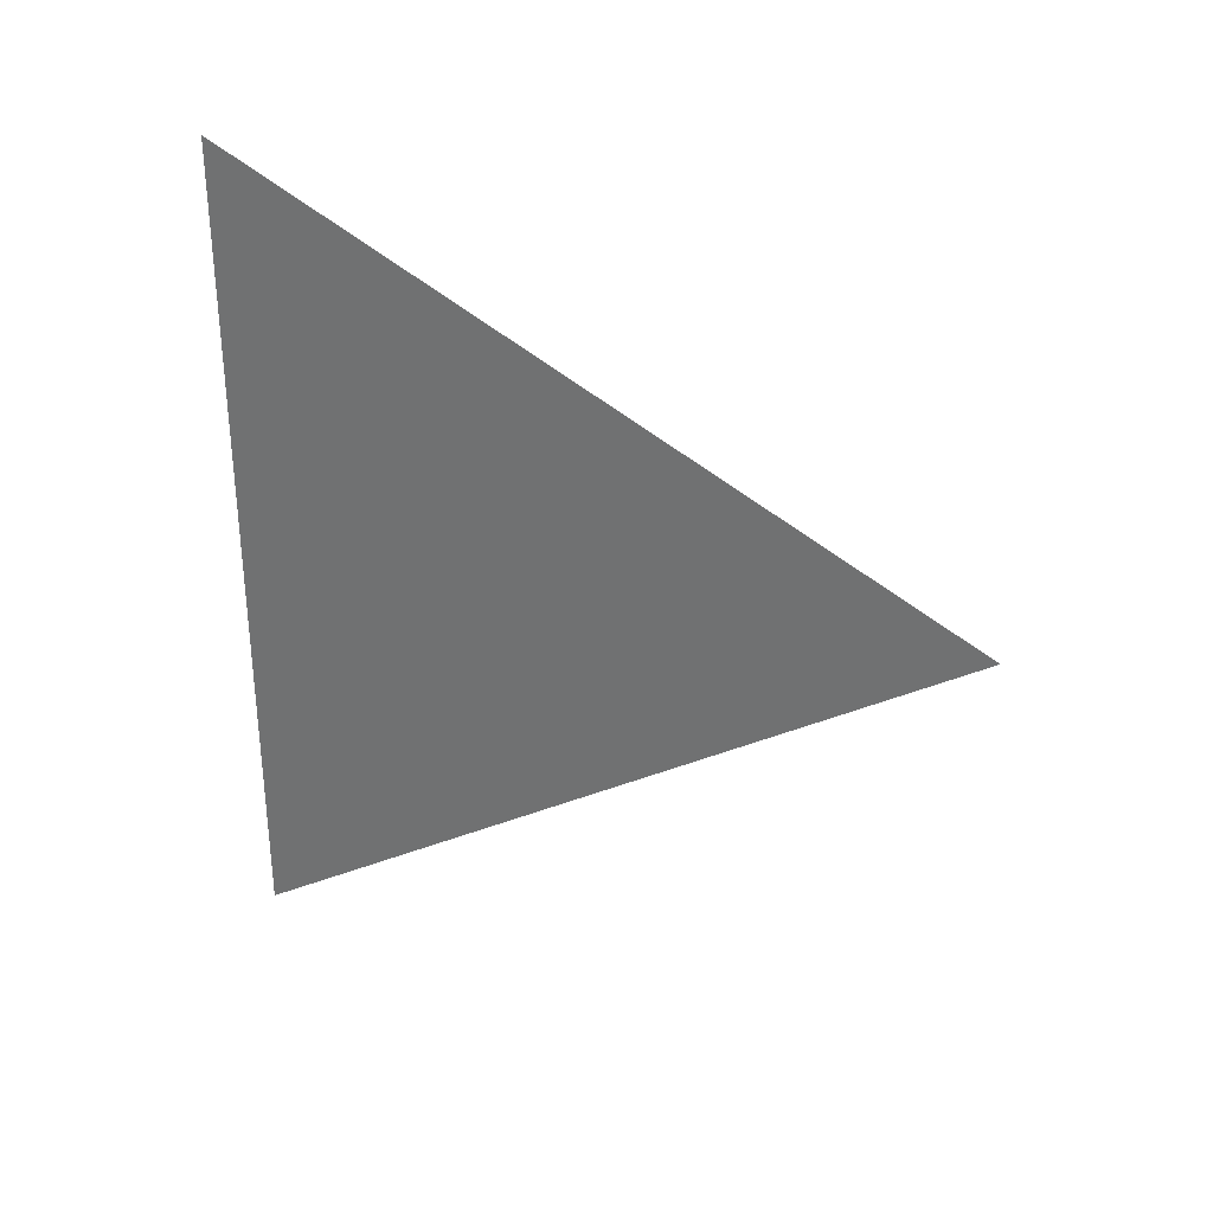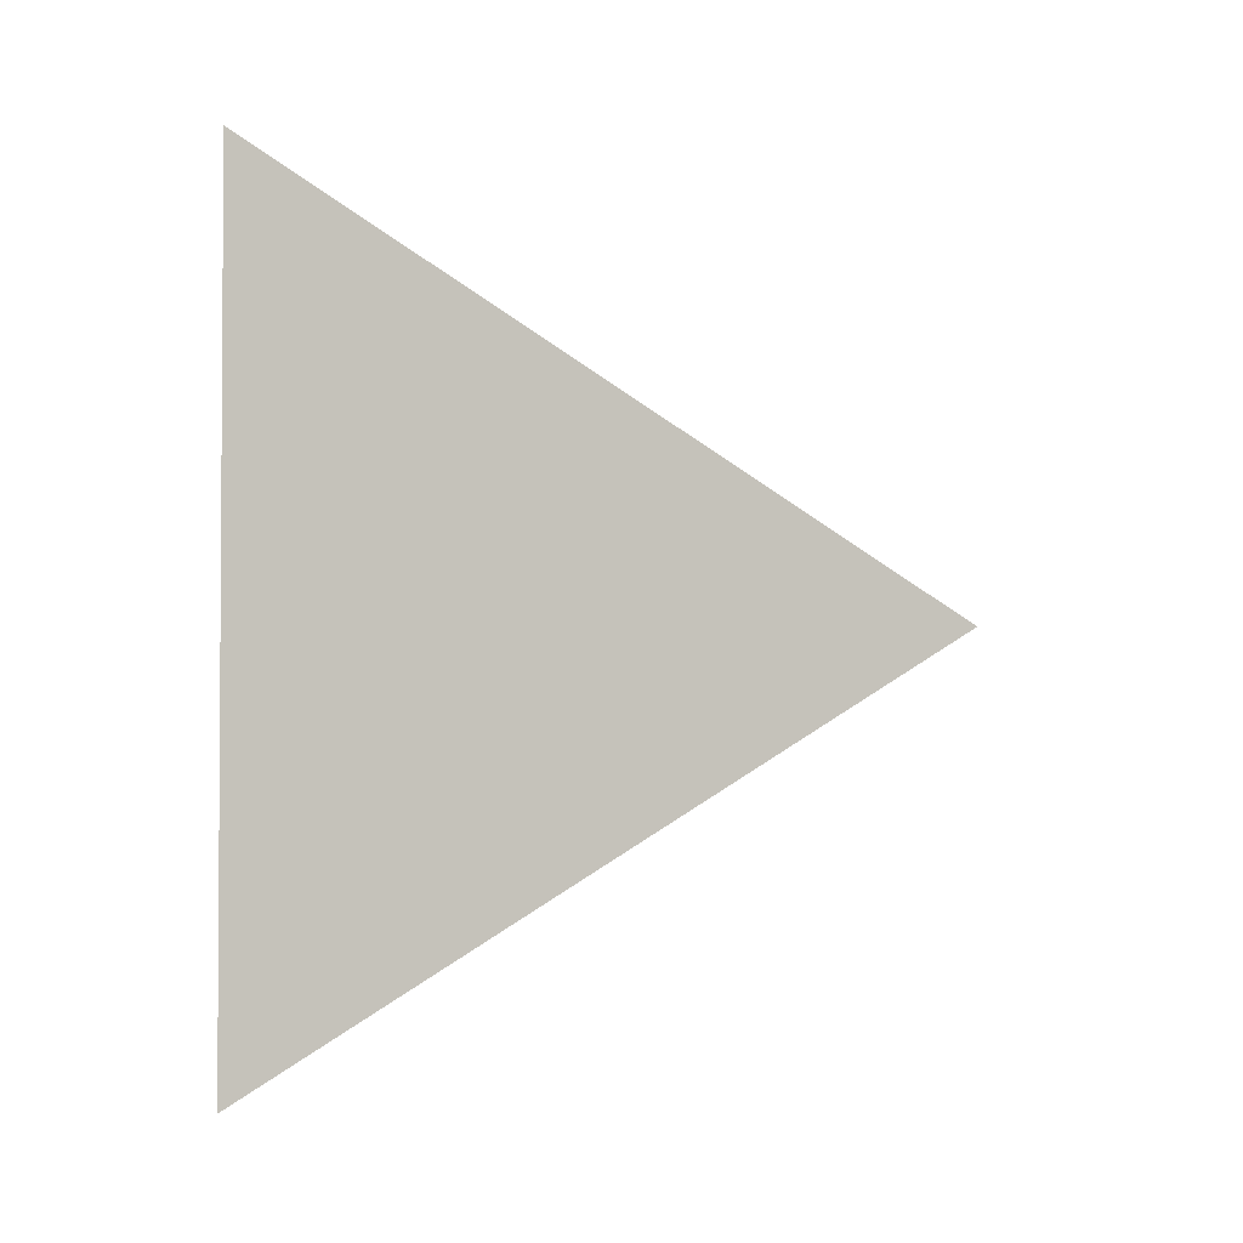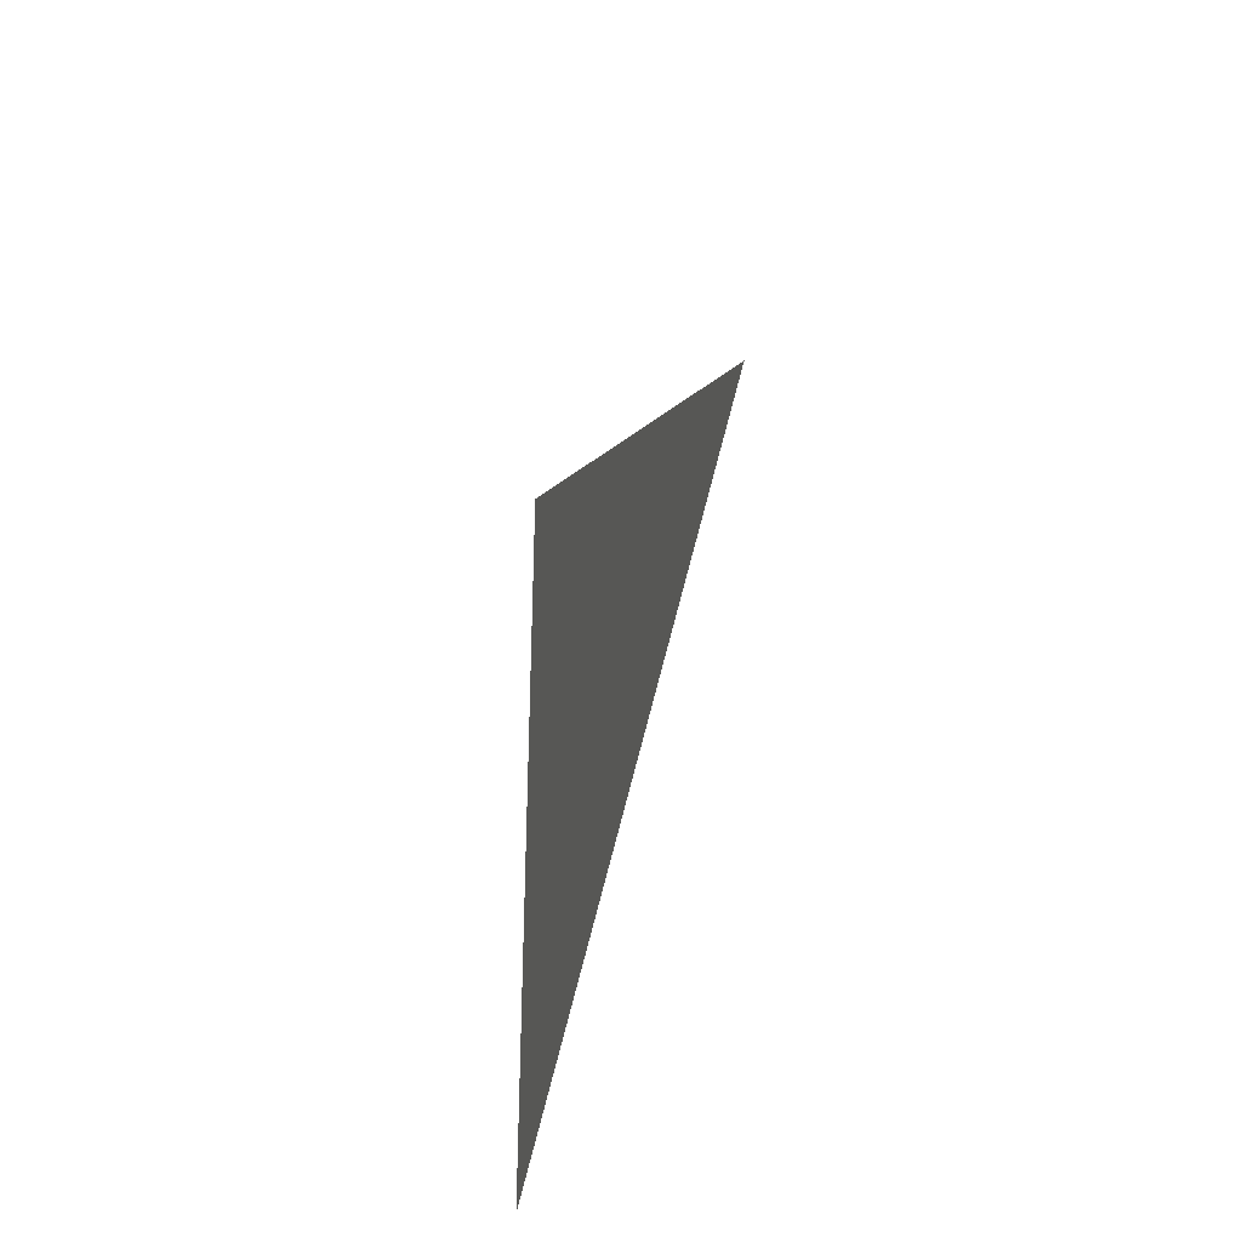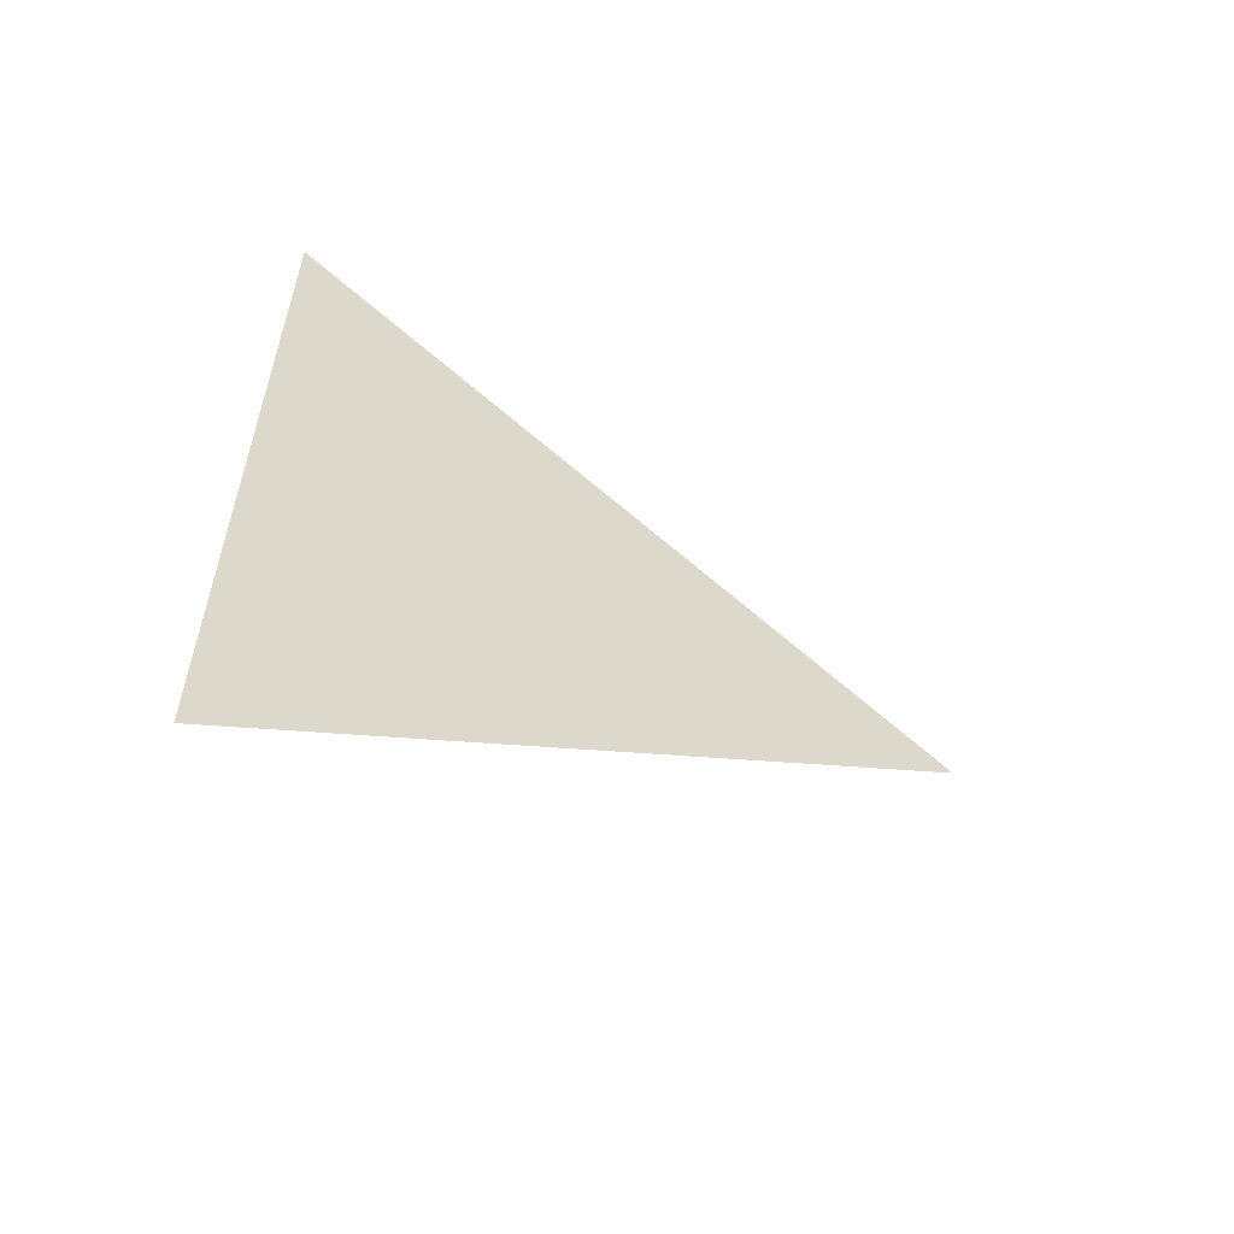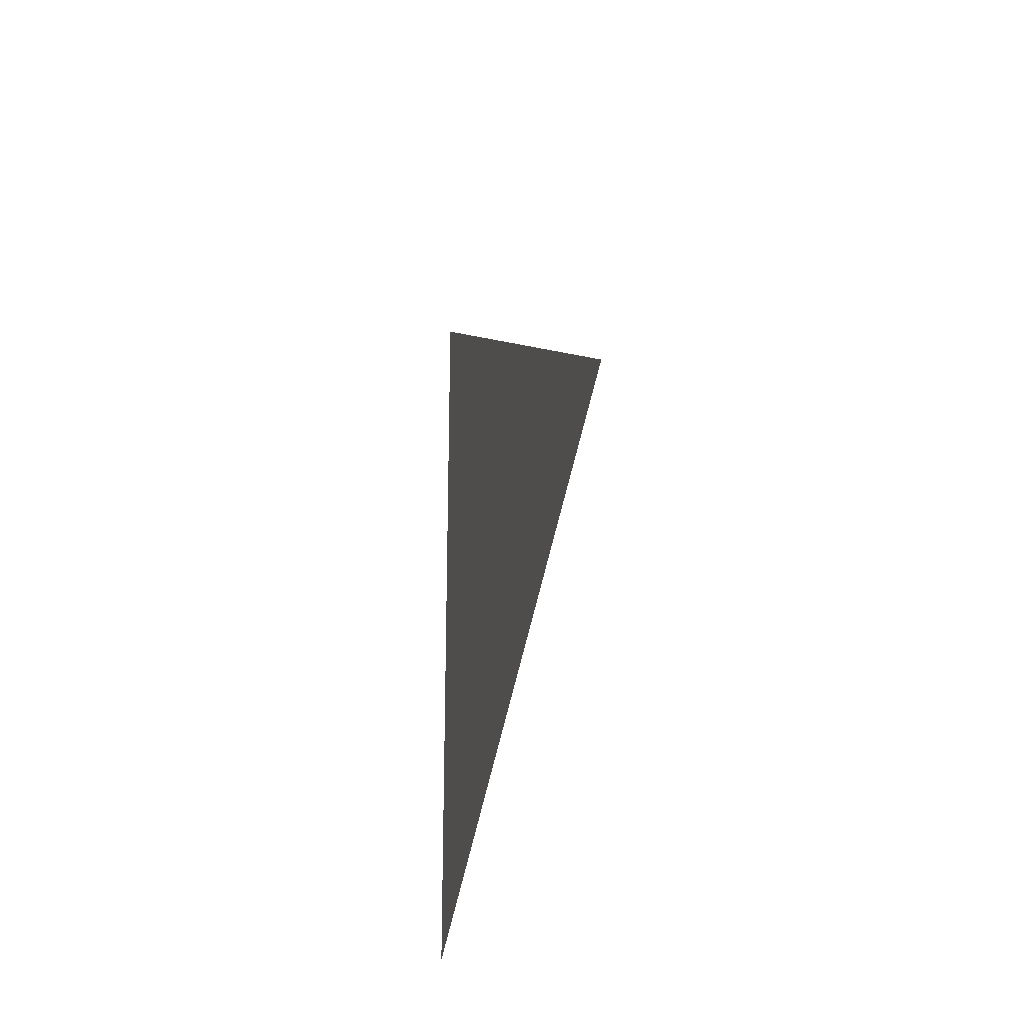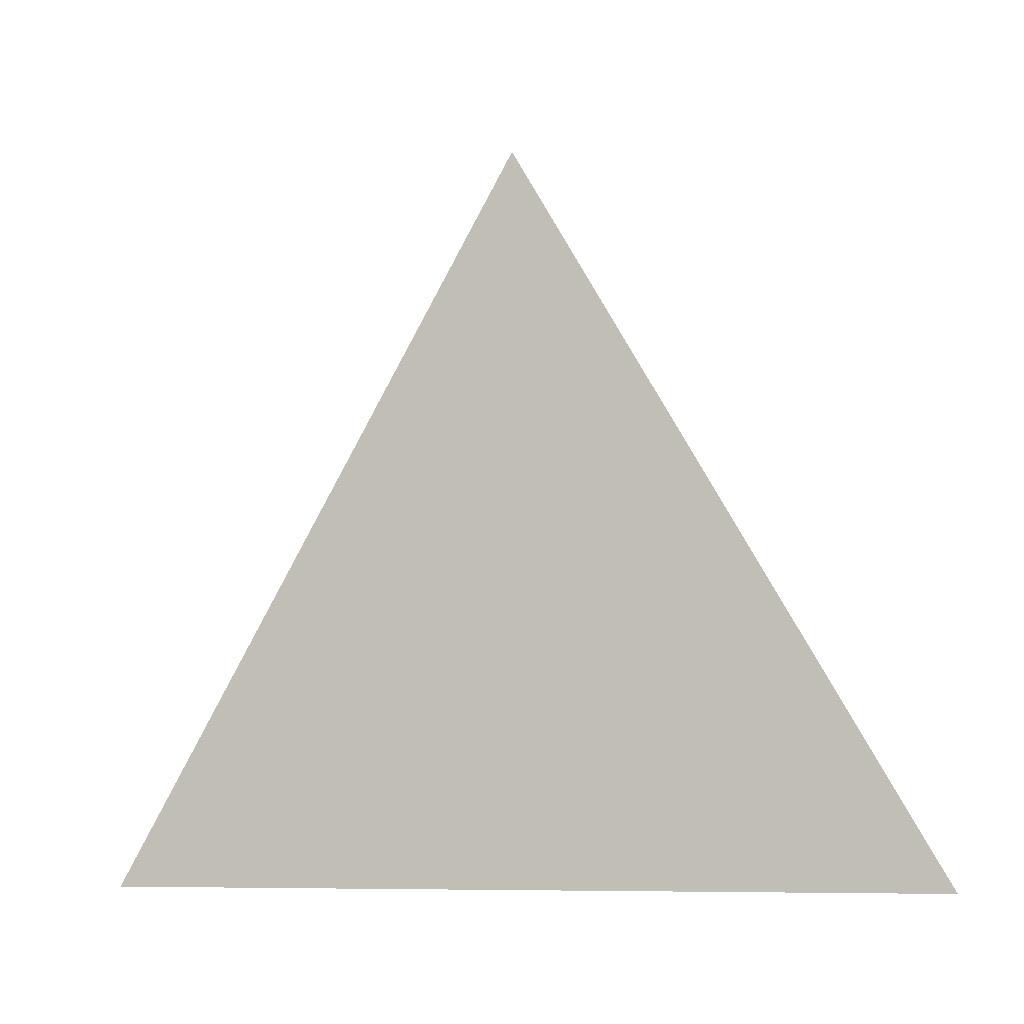
<metadata>
{"format":"obj","ext":"obj","renderer":"f3d","projection":"perspective","resolution":1024,"background":"white","views":[{"elev":31.9,"azim":105.5,"up":"+Z"},{"elev":-2.2,"azim":69.4,"up":"+Z"},{"elev":-35.6,"azim":164.6,"up":"+Z"},{"elev":-57.7,"azim":61.2,"up":"+Z"},{"elev":-23.6,"azim":166.8,"up":"+Z"},{"elev":-8.3,"azim":-70.9,"up":"+Y"}]}
</metadata>
<code>
v 0.0005089 5.461 2.562
v 0.0005089 5.386 2.605
v 0.0005089 5.386 2.519
g group_202912784_2822788323104
f 1 2 3

</code>
